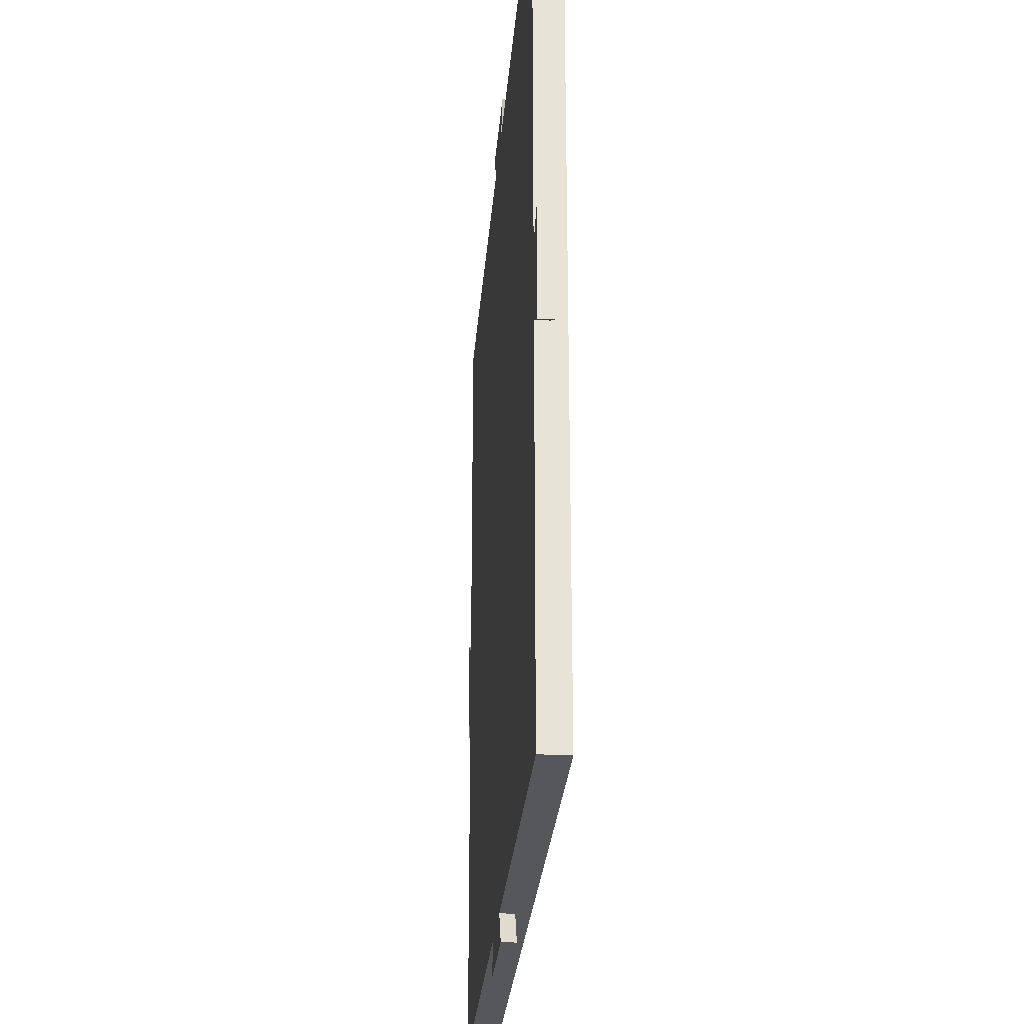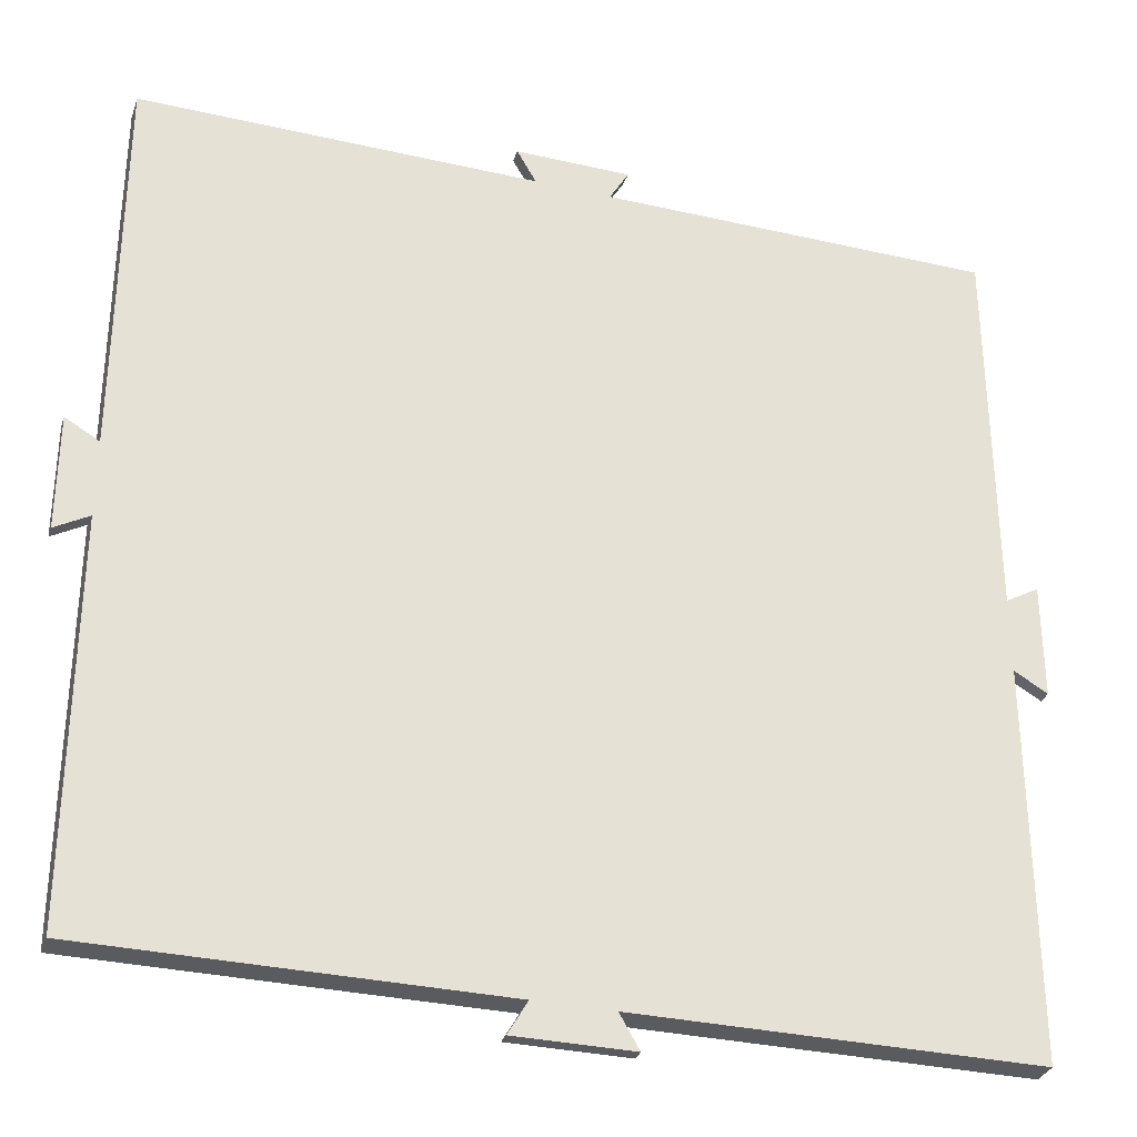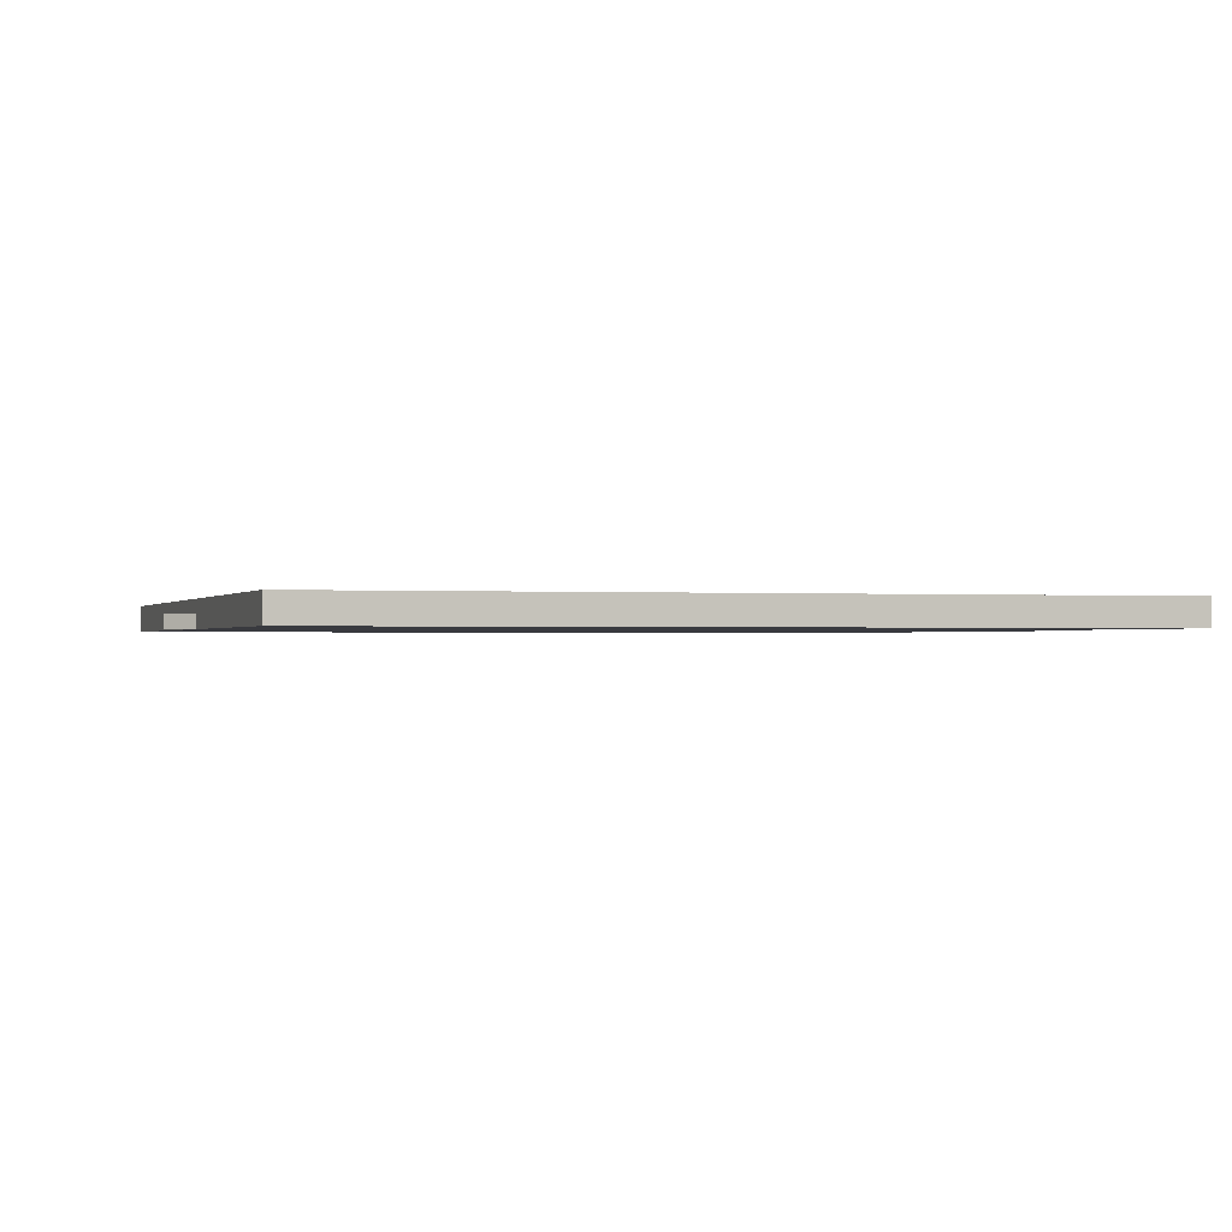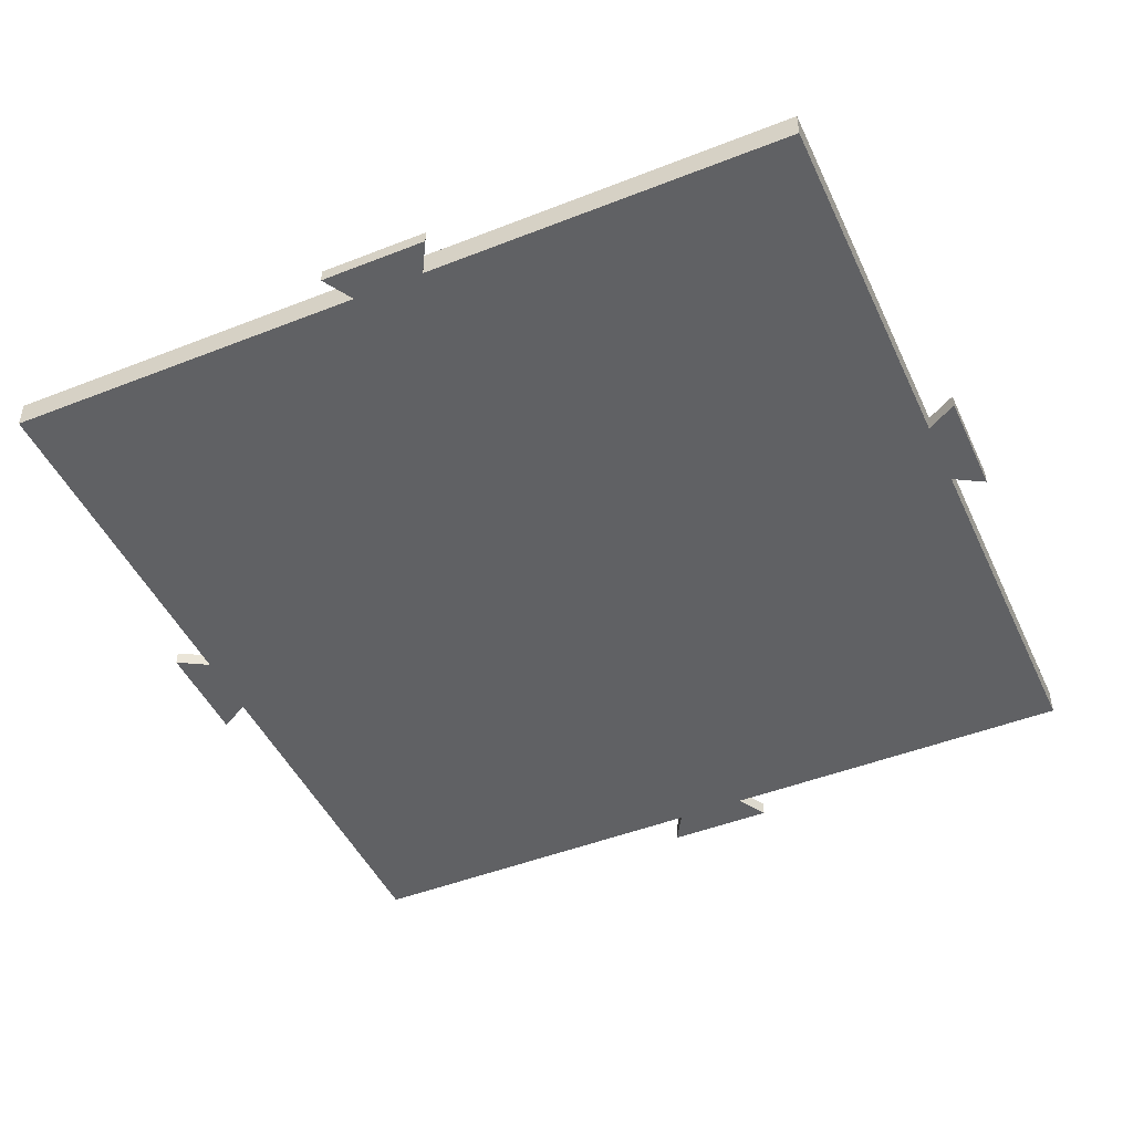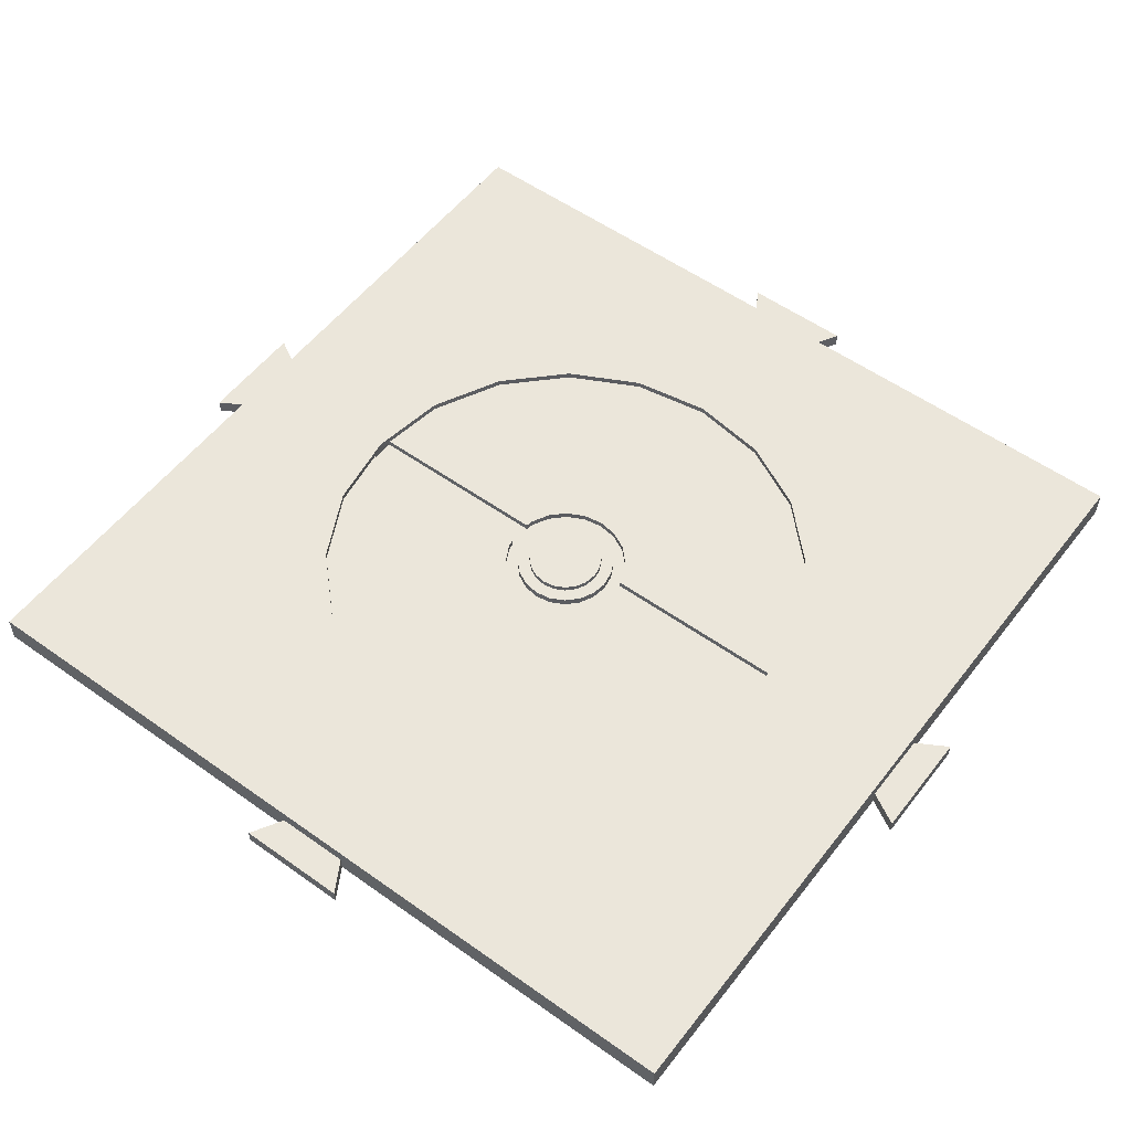
<metadata>
{"format":"obj","ext":"obj","renderer":"f3d","projection":"perspective","resolution":1024,"background":"white","views":[{"elev":-27.1,"azim":-94.4,"up":"+Y"},{"elev":-32.2,"azim":162.2,"up":"+Y"},{"elev":-0.7,"azim":-107.2,"up":"+Z"},{"elev":-46.8,"azim":24.1,"up":"+Z"},{"elev":54.8,"azim":-143.0,"up":"+Z"}]}
</metadata>
<code>
v  -35.02 4.327 -1.099
v  -35.02 4.327 -2.199
v  -35.02 -4.333 -1.099
v  -35.02 -4.333 -2.199
v  -11.78 16.18 -0.5001
v  -11.78 16.18 0.0009
v  -16.2 11.75 0.0009
v  -16.2 11.75 -0.5001
v  -6.202 19.02 -0.5001
v  -6.202 19.02 0.0009
v  -32.52 -32.5 0.0009
v  32.48 -32.5 0.0009
v  -0.0214 -20.01 0.0009
v  11.74 -16.19 0.0009
v  16.16 -11.76 0.0009
v  -19.87 0.9967 -0.5001
v  -4.021 4.998 -0.5001
v  -19.05 6.178 -0.5001
v  -32.52 2.884 -2.199
v  -32.52 2.884 -1.099
v  -32.52 32.5 -2.199
v  6.16 -19.03 0.0009
v  -20.02 0.9967 -1.001
v  -4.864 0.9967 -1.001
v  -4.864 0.9967 -0.5001
v  -20.02 0.9967 -0.5001
v  -2.874 0.9237 -0.4241
v  -3.021 -0.0033 -0.4241
v  -3.021 -0.0033 0.0009
v  -2.874 0.9237 0.0009
v  -2.874 -0.9303 -0.4241
v  -2.874 -0.9303 0.0009
v  -2.908 -32.5 -1.099
v  2.866 -32.5 -1.099
v  1.524 -4.759 -1.001
v  1.524 -4.759 -0.5001
v  2.918 -4.049 -0.5001
v  2.918 -4.049 -1.001
v  0.9056 -2.856 -0.4241
v  0.9056 -2.856 0.0009
v  -0.0214 -3.003 0.0009
v  -0.0214 -3.003 -0.4241
v  -0.0214 -5.004 -0.5001
v  -0.0214 -5.004 -1.001
v  1.742 -2.43 0.0009
v  -1.566 -4.759 -1.001
v  -1.566 -4.759 -0.5001
v  -2.448 -1.766 -0.4241
v  -2.448 -1.766 0.0009
v  -2.96 -4.049 -1.001
v  -2.96 -4.049 -0.5001
v  -1.784 -2.43 -0.4241
v  -1.784 -2.43 0.0009
v  -0.9484 -2.856 -0.4241
v  -0.9484 -2.856 0.0009
v  -1.257 -3.807 -0.4241
v  -0.0214 -4.003 -0.4241
v  4.98 -5.004 -0.5001
v  -1.566 4.753 -0.5001
v  -2.96 4.043 -0.5001
v  -32.52 -32.5 -2.199
v  -32.52 -2.89 -1.099
v  -0.0214 4.998 -0.5001
v  4.187 4.998 -0.5001
v  1.524 4.753 -0.5001
v  2.918 4.043 -0.5001
v  -20.02 -1.003 -0.5001
v  -20.02 -1.003 -1.001
v  -20.02 -0.0033 -0.5001
v  -4.864 -1.003 -1.001
v  -19.87 -1.003 -0.5001
v  -0.0214 20 -0.5001
v  -20.02 -0.0033 0.0009
v  1.524 4.753 -1.001
v  -0.0214 4.998 -1.001
v  1.075 3.823 -1.001
v  -0.0214 3.997 -1.001
v  -1.566 4.753 -1.001
v  -2.96 4.043 -1.001
v  -1.257 3.801 -1.001
v  -5.022 -1.003 -0.5001
v  -4.864 -1.003 -0.5001
v  1.742 2.424 0.0009
v  2.406 1.76 0.0009
v  -0.0214 2.997 0.0009
v  -0.9484 2.85 0.0009
v  0.9056 2.85 0.0009
v  -1.784 2.424 0.0009
v  -2.448 1.76 0.0009
v  -4.777 -1.548 -1.001
v  -4.777 -1.548 -0.5001
v  -4.067 -2.942 -0.5001
v  -4.067 -2.942 -1.001
v  2.406 -1.766 0.0009
v  2.832 -0.9303 0.0009
v  2.979 -0.0033 0.0009
v  2.832 0.9237 0.0009
v  -4.021 -5.004 -0.5001
v  2.406 1.76 -0.4241
v  -3.825 -1.239 -1.001
v  1.742 2.424 -0.4241
v  -19.05 -6.184 -0.5001
v  2.33 3.233 -0.4241
v  3.215 2.348 -0.4241
v  3.783 1.233 -0.4241
v  -11.78 -16.19 -0.5001
v  -11.78 -16.19 0.0009
v  -6.202 -19.03 0.0009
v  -6.202 -19.03 -0.5001
v  -16.2 -11.76 -0.5001
v  -16.2 -11.76 0.0009
v  2.918 4.043 -1.001
v  4.025 2.936 -0.5001
v  4.025 2.936 -1.001
v  -19.05 -6.184 0.0009
v  1.215 3.801 -1.001
v  2.33 3.233 -1.001
v  3.215 2.348 -1.001
v  1.215 3.801 -0.4241
v  -2.908 -32.5 -2.199
v  -32.52 -2.89 -2.199
v  -0.0214 3.997 -0.4241
v  -4.351 -35 -1.099
v  -4.351 -35 -2.199
v  4.309 -35 -1.099
v  4.309 -35 -2.199
v  2.866 -32.5 -2.199
v  4.309 35 -2.199
v  4.309 35 -1.099
v  2.866 32.5 -2.199
v  32.48 -2.89 -2.199
v  34.98 4.327 -2.199
v  32.48 2.884 -2.199
v  34.98 4.327 -1.099
v  19 -6.184 0.0009
v  19.98 -0.0033 0.0009
v  34.98 -4.333 -2.199
v  32.48 -2.89 -1.099
v  34.98 -4.333 -1.099
v  -4.351 35 -1.099
v  -4.351 35 -2.199
v  -2.908 32.5 -2.199
v  32.48 32.5 0.0009
v  -32.52 32.5 0.0009
v  -0.0214 20 0.0009
v  19 6.178 0.0009
v  16.16 11.75 0.0009
v  11.74 16.18 0.0009
v  6.16 19.02 0.0009
v  -19.05 6.178 0.0009
v  2.866 32.5 -1.099
v  32.48 32.5 -2.199
v  4.735 1.542 -1.001
v  4.735 1.542 -0.5001
v  4.821 0.9967 -1.001
v  4.821 0.9967 -0.5001
v  4.98 0.9967 -0.5001
v  -4.777 1.542 -1.001
v  -4.777 1.542 -0.5001
v  -4.067 2.936 -1.001
v  -4.067 2.936 -0.5001
v  19 6.178 -0.5001
v  6.16 19.02 -0.5001
v  11.74 16.18 -0.5001
v  16.16 11.75 -0.5001
v  19.82 0.9967 -0.5001
v  3.783 1.233 -1.001
v  -3.825 -1.239 -0.4241
v  -3.257 -2.354 -0.4241
v  1.215 -3.807 -0.4241
v  -2.372 -3.239 -0.4241
v  -0.0214 -4.003 -1.001
v  16.16 -11.76 -0.5001
v  19 -6.184 -0.5001
v  1.215 -3.807 -1.001
v  -1.257 -3.807 -1.001
v  -0.0214 -20.01 -0.5001
v  11.74 -16.19 -0.5001
v  -2.372 -3.239 -1.001
v  6.16 -19.03 -0.5001
v  -3.257 -2.354 -1.001
v  32.48 -32.5 -2.199
v  -3.825 1.233 -0.4241
v  -4.021 -0.0033 -0.4241
v  -4.021 -0.0033 -1.001
v  32.48 2.884 -1.099
v  19.98 0.9967 -1.001
v  19.98 0.9967 -0.5001
v  -1.784 2.424 -0.4241
v  -0.9484 2.85 -0.4241
v  -2.448 1.76 -0.4241
v  0.9056 2.85 -0.4241
v  19.98 -0.0033 -0.5001
v  19.98 -1.003 -1.001
v  19.98 -1.003 -0.5001
v  -0.0214 2.997 -0.4241
v  4.821 -1.003 -1.001
v  3.979 -0.0033 -1.001
v  -2.372 3.233 -0.4241
v  -1.257 3.801 -0.4241
v  19.82 -1.003 -0.5001
v  -3.257 2.348 -0.4241
v  4.821 -1.003 -0.5001
v  4.735 -1.548 -1.001
v  4.735 -1.548 -0.5001
v  -2.372 3.233 -1.001
v  4.025 -2.942 -1.001
v  4.025 -2.942 -0.5001
v  -3.257 2.348 -1.001
v  -3.825 1.233 -1.001
v  3.783 -1.239 -1.001
v  2.979 -0.0033 -0.4241
v  2.832 -0.9303 -0.4241
v  2.832 0.9237 -0.4241
v  1.742 -2.43 -0.4241
v  2.406 -1.766 -0.4241
v  -2.908 32.5 -1.099
v  3.979 -0.0033 -0.4241
v  3.783 -1.239 -0.4241
v  3.215 -2.354 -0.4241
v  2.47 -3.099 -1.001
v  3.215 -2.354 -1.001
v  2.33 -3.239 -0.4241
v  2.33 -3.239 -1.001
g centercolor1
f 1 2 3
f 4 3 2
f 5 6 7
f 5 7 8
f 9 10 6
f 9 6 5
f 11 12 13
f 14 12 15
f 16 17 18
f 8 18 17
f 5 8 17
f 19 2 1
f 19 1 20
f 21 19 20
f 14 22 12
f 22 13 12
f 23 24 16
f 25 16 24
f 23 16 26
f 27 28 29
f 27 29 30
f 31 32 29
f 31 29 28
f 33 34 11
f 12 11 34
f 35 36 37
f 35 37 38
f 39 40 41
f 39 41 42
f 43 36 35
f 43 35 44
f 45 40 39
f 46 47 43
f 46 43 44
f 48 49 32
f 48 32 31
f 50 51 47
f 50 47 46
f 48 52 53
f 48 53 49
f 54 55 53
f 54 53 52
f 41 55 54
f 41 54 42
f 56 57 42
f 36 58 37
f 59 17 60
f 61 11 62
f 63 17 59
f 64 63 65
f 64 65 66
f 67 68 69
f 68 23 69
f 26 69 23
f 24 23 68
f 68 70 24
f 16 69 26
f 67 69 71
f 17 63 72
f 64 72 63
f 16 73 69
f 73 71 69
f 74 75 76
f 77 76 75
f 78 77 75
f 79 80 78
f 68 81 70
f 82 70 81
f 83 45 84
f 68 67 71
f 81 68 71
f 85 86 87
f 86 88 87
f 88 89 87
f 83 87 89
f 30 83 89
f 90 91 92
f 90 92 93
f 82 91 90
f 82 90 70
f 45 94 95
f 45 95 96
f 45 96 97
f 97 84 45
f 29 32 83
f 29 83 30
f 91 98 92
f 53 83 49
f 55 83 53
f 41 83 55
f 40 83 41
f 45 83 40
f 32 49 83
f 98 91 81
f 82 81 91
f 99 84 97
f 93 100 90
f 101 83 84
f 101 84 99
f 81 102 98
f 103 101 104
f 105 104 99
f 99 104 101
f 106 107 108
f 106 108 109
f 110 111 107
f 110 107 106
f 66 112 113
f 114 113 112
f 102 115 111
f 102 111 110
f 113 64 66
f 115 102 71
f 115 71 73
f 81 71 102
f 110 98 102
f 106 98 110
f 109 98 106
f 116 117 112
f 117 118 112
f 114 112 118
f 103 117 116
f 62 20 3
f 1 3 20
f 119 103 116
f 112 74 116
f 120 33 61
f 62 3 4
f 62 4 121
f 122 119 76
f 62 121 61
f 123 124 125
f 126 125 124
f 127 126 120
f 124 120 126
f 128 129 130
f 121 131 120
f 61 121 120
f 132 133 134
f 135 15 12
f 136 135 12
f 131 137 138
f 137 132 139
f 140 129 141
f 21 142 19
f 121 4 19
f 2 19 4
f 127 120 131
f 143 144 145
f 146 143 147
f 10 144 6
f 7 6 144
f 148 143 149
f 148 147 143
f 10 145 144
f 7 144 150
f 150 144 73
f 146 136 143
f 12 143 136
f 13 108 11
f 107 11 108
f 115 11 111
f 130 151 152
f 144 11 73
f 111 11 107
f 73 11 115
f 143 152 151
f 142 140 141
f 153 154 113
f 153 113 114
f 155 156 154
f 155 154 153
f 143 151 144
f 154 64 113
f 64 154 157
f 156 157 154
f 21 20 144
f 11 144 62
f 20 62 144
f 158 159 25
f 158 25 24
f 160 161 159
f 160 159 158
f 157 162 64
f 145 72 149
f 163 149 72
f 164 148 149
f 164 149 163
f 16 25 159
f 16 159 161
f 165 147 148
f 165 148 164
f 162 146 147
f 162 147 165
f 146 162 166
f 161 17 16
f 165 64 162
f 164 64 165
f 163 64 164
f 72 64 163
f 166 162 157
f 72 145 10
f 72 10 9
f 72 9 17
f 9 5 17
f 118 167 114
f 31 168 48
f 73 16 150
f 18 150 16
f 48 169 52
f 8 7 150
f 8 150 18
f 52 56 54
f 42 54 56
f 43 58 36
f 98 43 47
f 98 47 51
f 170 42 57
f 56 52 171
f 169 171 52
f 57 172 170
f 173 174 58
f 38 175 35
f 44 35 172
f 176 46 172
f 46 176 50
f 44 172 46
f 108 13 109
f 177 109 13
f 178 14 15
f 178 15 173
f 179 50 176
f 180 22 14
f 180 14 178
f 179 176 56
f 179 56 171
f 22 180 177
f 22 177 13
f 57 56 172
f 176 172 56
f 173 15 135
f 173 135 174
f 90 100 70
f 93 92 51
f 93 51 50
f 109 177 98
f 51 92 98
f 178 58 180
f 173 58 178
f 177 180 58
f 177 58 43
f 98 177 43
f 179 181 50
f 93 181 100
f 181 169 100
f 169 168 100
f 123 125 33
f 34 33 125
f 182 131 138
f 182 138 12
f 34 125 126
f 34 126 127
f 120 124 123
f 120 123 33
f 34 127 182
f 34 182 12
f 27 183 28
f 31 28 168
f 168 28 184
f 169 48 168
f 11 61 33
f 130 142 128
f 141 128 142
f 24 70 185
f 185 70 100
f 137 133 132
f 130 133 142
f 152 133 130
f 133 19 142
f 121 19 133
f 133 137 131
f 168 184 100
f 121 133 131
f 182 127 131
f 134 139 132
f 185 100 184
f 134 133 186
f 93 50 181
f 143 186 152
f 133 152 186
f 179 171 169
f 181 179 169
f 155 157 156
f 153 114 167
f 103 104 118
f 103 118 117
f 166 157 187
f 188 166 187
f 155 187 157
f 155 153 167
f 186 143 138
f 12 138 143
f 104 105 167
f 104 167 118
f 189 88 86
f 189 86 190
f 189 191 89
f 189 89 88
f 83 101 87
f 192 87 101
f 30 89 27
f 191 27 89
f 188 187 193
f 187 194 193
f 195 193 194
f 192 196 85
f 192 85 87
f 196 190 86
f 196 86 85
f 155 197 187
f 167 198 155
f 198 197 155
f 194 187 197
f 193 166 188
f 199 189 200
f 190 200 189
f 190 196 200
f 122 200 196
f 201 193 195
f 199 202 189
f 191 189 202
f 146 166 136
f 193 136 166
f 192 119 196
f 122 196 119
f 103 119 101
f 192 101 119
f 76 116 74
f 76 77 122
f 116 76 119
f 136 193 201
f 77 78 80
f 77 80 200
f 77 200 122
f 195 194 201
f 203 201 197
f 194 197 201
f 204 205 203
f 204 203 197
f 80 79 206
f 207 208 205
f 207 205 204
f 199 200 206
f 80 206 200
f 206 209 199
f 161 160 60
f 79 60 160
f 208 201 205
f 17 161 60
f 203 205 201
f 136 201 135
f 174 135 201
f 209 206 160
f 79 160 206
f 210 209 160
f 160 158 210
f 24 210 158
f 174 201 58
f 202 209 210
f 202 210 183
f 185 210 24
f 184 210 185
f 183 210 184
f 204 197 211
f 191 183 27
f 183 191 202
f 184 28 183
f 138 139 186
f 134 186 139
f 137 139 138
f 199 209 202
f 212 96 95
f 212 95 213
f 128 141 129
f 214 97 96
f 214 96 212
f 97 214 99
f 215 45 39
f 145 149 143
f 216 94 45
f 216 45 215
f 130 129 151
f 95 94 216
f 95 216 213
f 217 140 142
f 151 129 217
f 140 217 129
f 105 212 218
f 219 218 212
f 212 213 219
f 213 216 219
f 220 219 216
f 212 105 214
f 99 214 105
f 217 144 151
f 215 220 216
f 39 170 215
f 42 170 39
f 142 21 217
f 167 218 198
f 218 167 105
f 144 217 21
f 78 59 60
f 78 60 79
f 75 63 59
f 75 59 78
f 38 207 221
f 74 65 63
f 74 63 75
f 222 220 221
f 112 66 65
f 112 65 74
f 220 223 221
f 198 211 197
f 222 207 211
f 207 204 211
f 219 220 211
f 222 211 220
f 219 198 218
f 211 198 219
f 223 215 170
f 220 215 223
f 208 207 37
f 201 208 58
f 37 58 208
f 172 35 175
f 170 172 175
f 38 37 207
f 175 38 224
f 221 224 38
f 222 221 207
f 223 170 224
f 175 224 170
f 224 221 223

</code>
